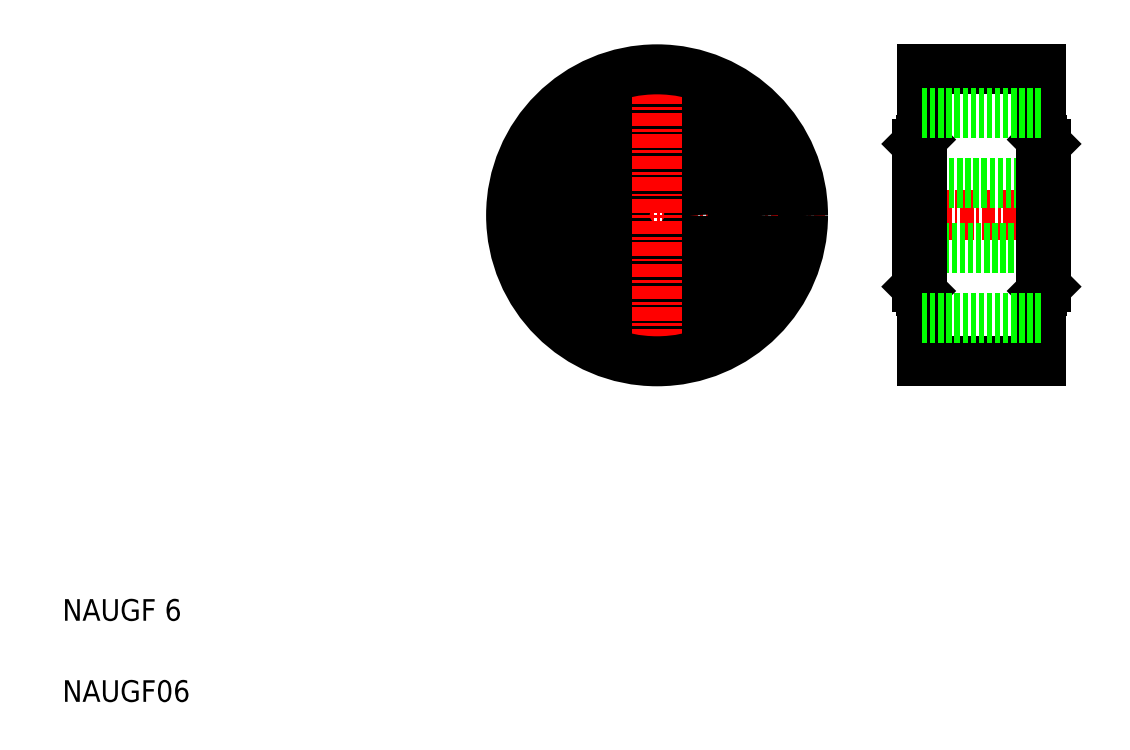
<metadata>
{"format":"dxf","ext":"dxf","renderer":"ezdxf+matplotlib","layout":"modelspace","background":"white","min_lineweight":24,"dpi":150}
</metadata>
<code>
0
SECTION
2
ENTITIES
0
TEXT
8
0
10
5
20
12.5
30
0
40
2
1
NAUGF 6
0
TEXT
8
0
10
5
20
5
30
0
40
2
1
NAUGF06
0
LINE
8
CENTER
10
44.5
20
50
30
0
11
75.5
21
50
31
0
0
CIRCLE
8
0
10
60
20
50
30
0
40
3
0
CIRCLE
8
0
10
60
20
50
30
0
40
7.25
0
CIRCLE
8
0
10
60
20
50
30
0
40
7
0
CIRCLE
8
0
10
60
20
50
30
0
40
9.5
0
LINE
8
CENTER
10
60
20
65.5
30
0
11
60
21
34.5
31
0
0
LINE
8
CENTER
10
82.03
20
50
30
0
11
98
21
50
31
0
0
LINE
8
0
10
84
20
53
30
0
11
96
21
53
31
0
0
LINE
8
0
10
96
20
47
30
0
11
84
21
47
31
0
0
LINE
8
0
10
84.5
20
63.5
30
0
11
84.5
21
36.5
31
0
0
LINE
8
0
10
84
20
56.6
30
0
11
84
21
43.4
31
0
0
LINE
8
0
10
84.5
20
43
30
0
11
84.4
21
43
31
0
0
LINE
8
0
10
84
20
43.4
30
0
11
84.4
21
43
31
0
0
LINE
8
0
10
84.4
20
57
30
0
11
84.5
21
57
31
0
0
LINE
8
0
10
84.4
20
57
30
0
11
84
21
56.6
31
0
0
LINE
8
0
10
95.5
20
63.5
30
0
11
95.5
21
36.5
31
0
0
LINE
8
0
10
96
20
56.6
30
0
11
96
21
43.4
31
0
0
LINE
8
0
10
96
20
43.4
30
0
11
95.6
21
43
31
0
0
LINE
8
0
10
95.6
20
43
30
0
11
95.5
21
43
31
0
0
LINE
8
0
10
95.6
20
57
30
0
11
96
21
56.6
31
0
0
LINE
8
0
10
95.5
20
57
30
0
11
95.6
21
57
31
0
0
CIRCLE
8
0
10
60
20
50
30
0
40
13.5
0
LINE
8
0
10
84.5
20
63.5
30
0
11
95.5
21
63.5
31
0
0
LINE
8
0
10
84.5
20
36.5
30
0
11
95.5
21
36.5
31
0
0
LINE
8
0
10
84.5
20
59.5
30
0
11
95.5
21
59.5
31
0
0
LINE
8
0
10
84.5
20
40.5
30
0
11
95.5
21
40.5
31
0
0
ENDSEC
0
EOF

</code>
